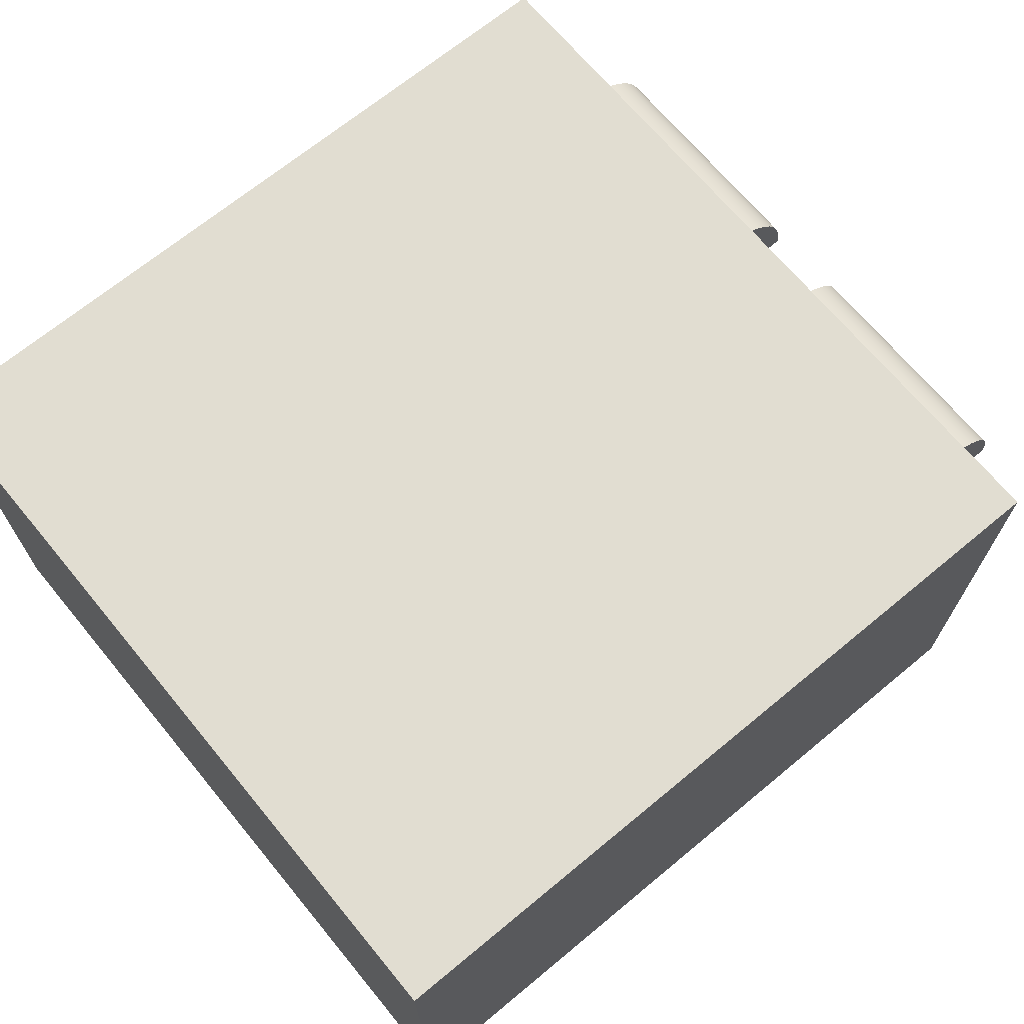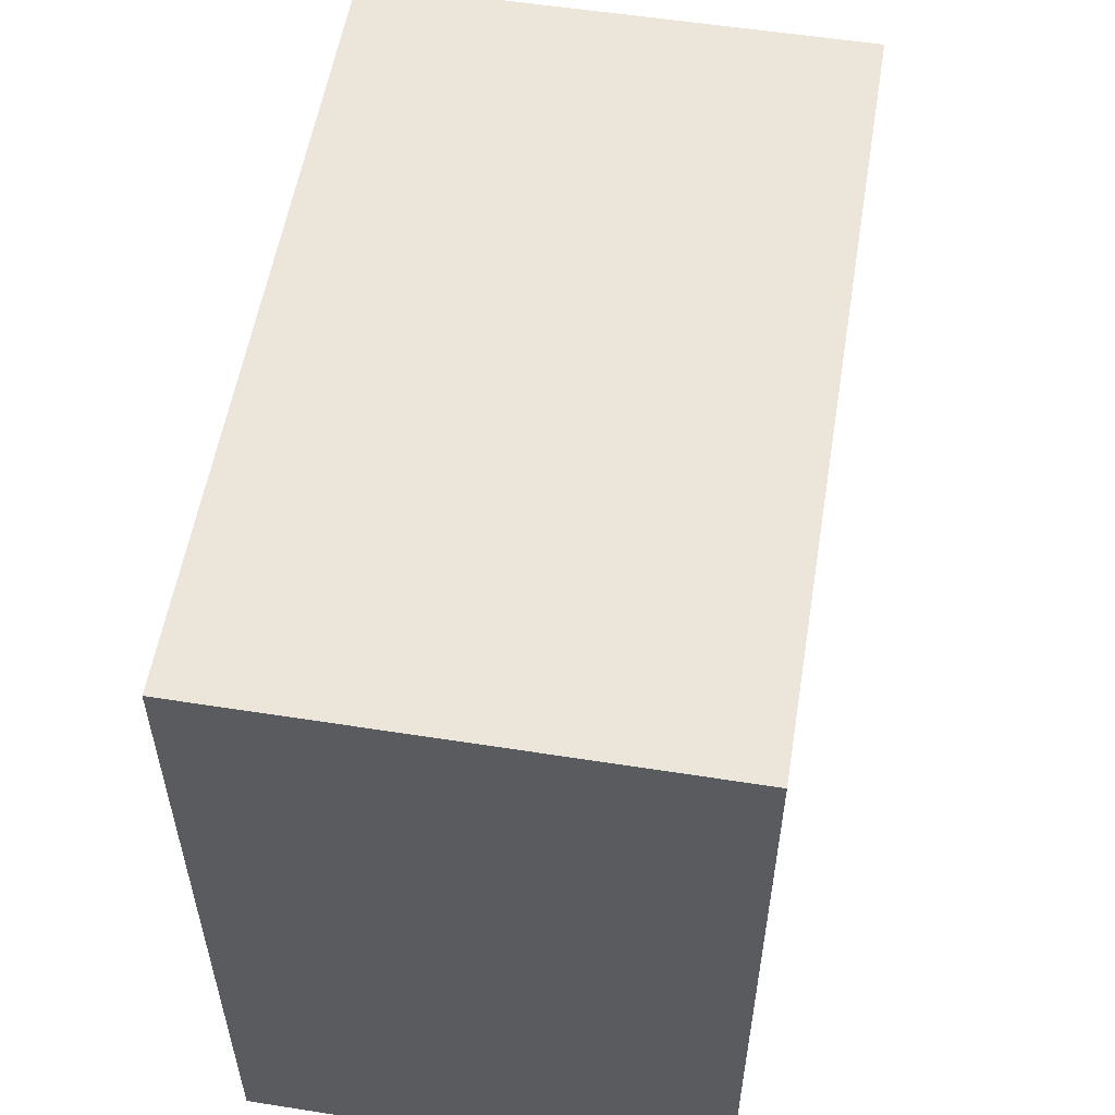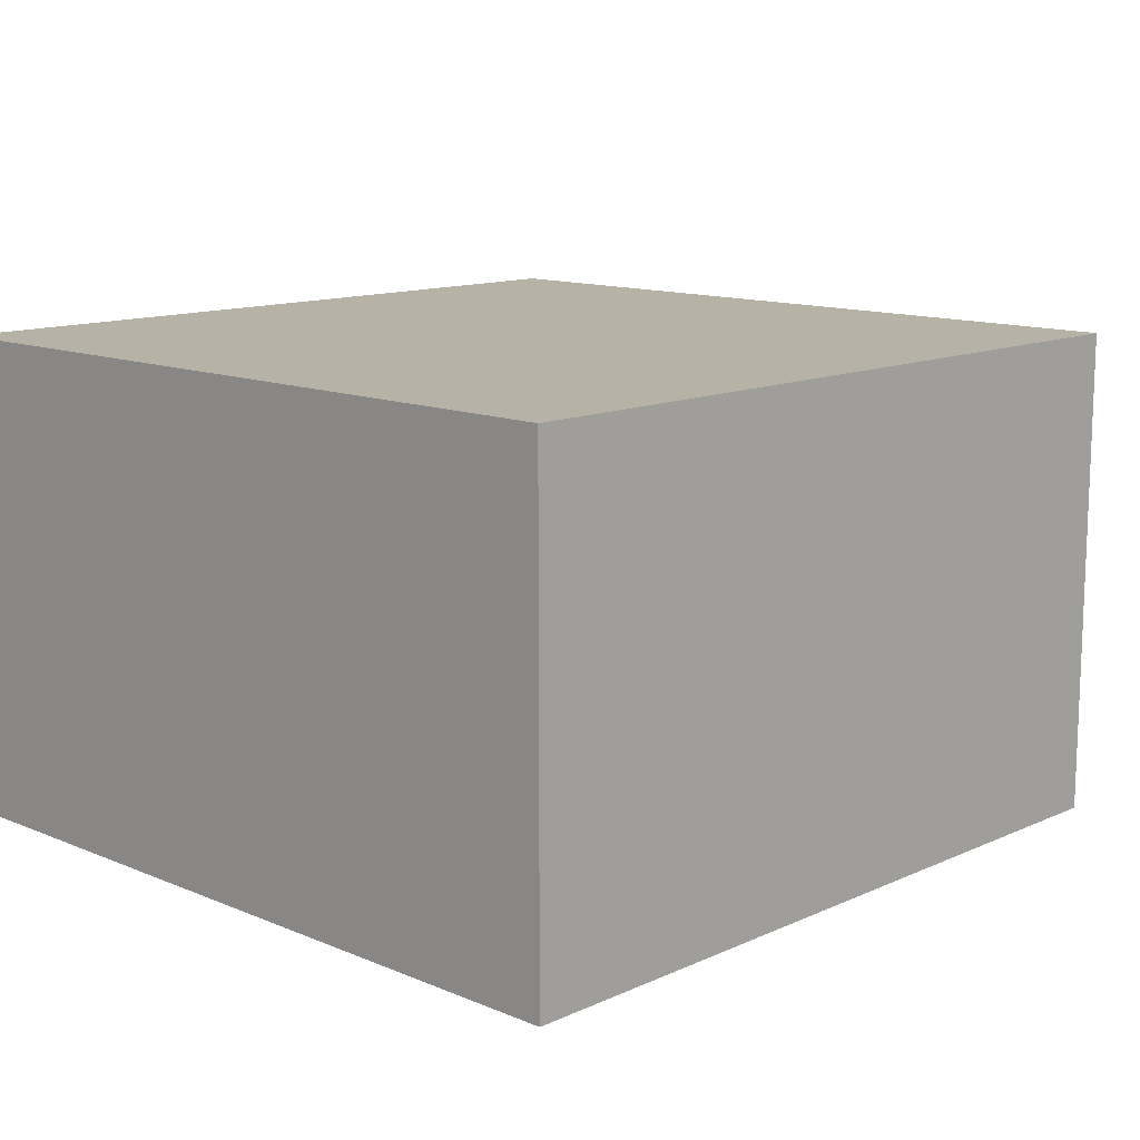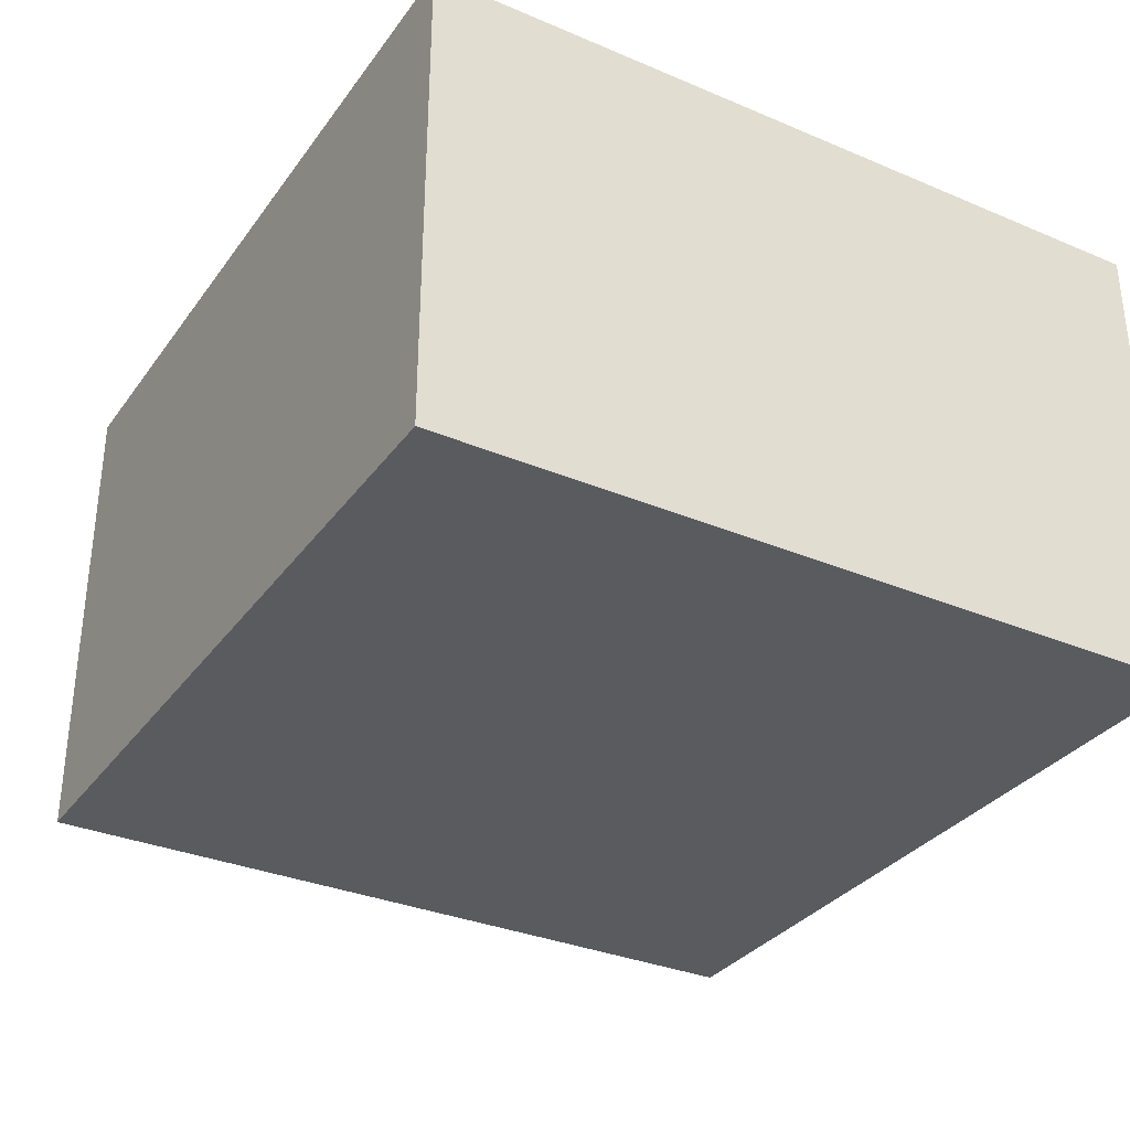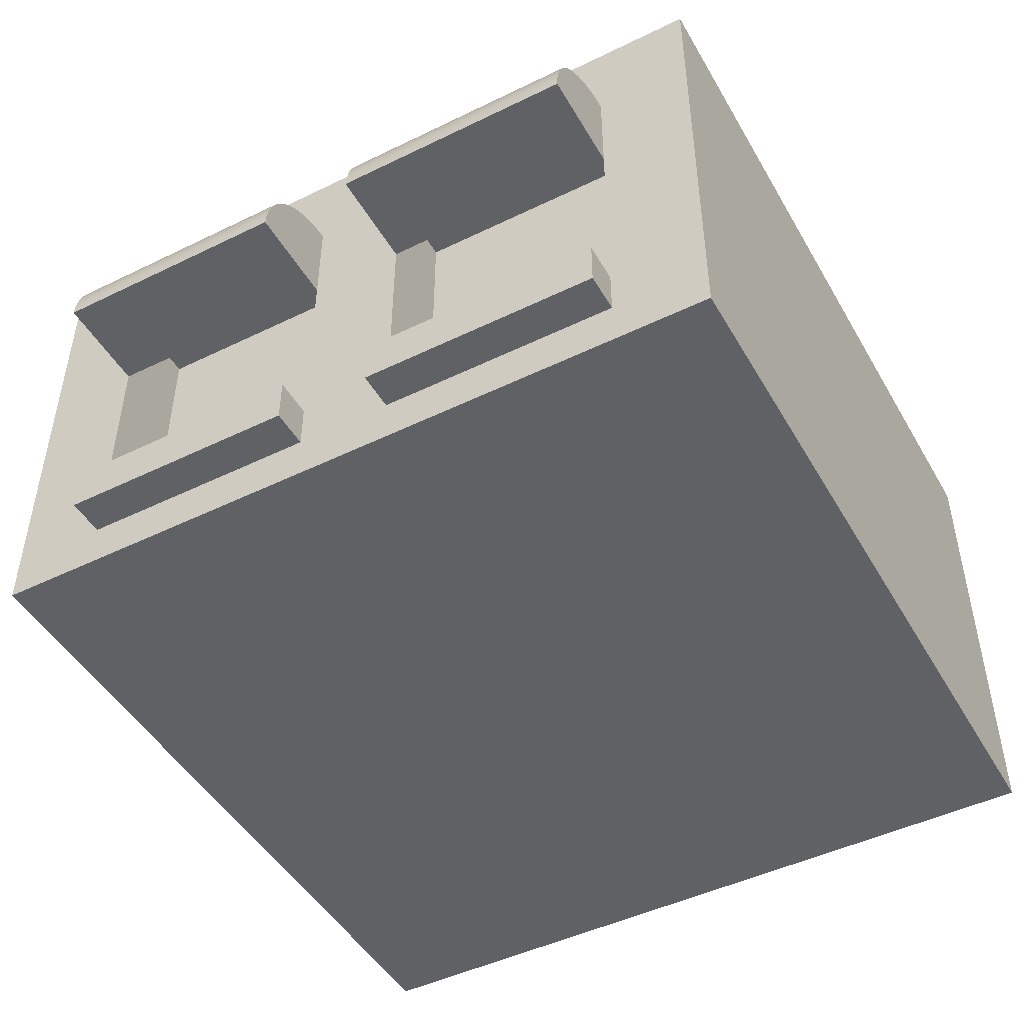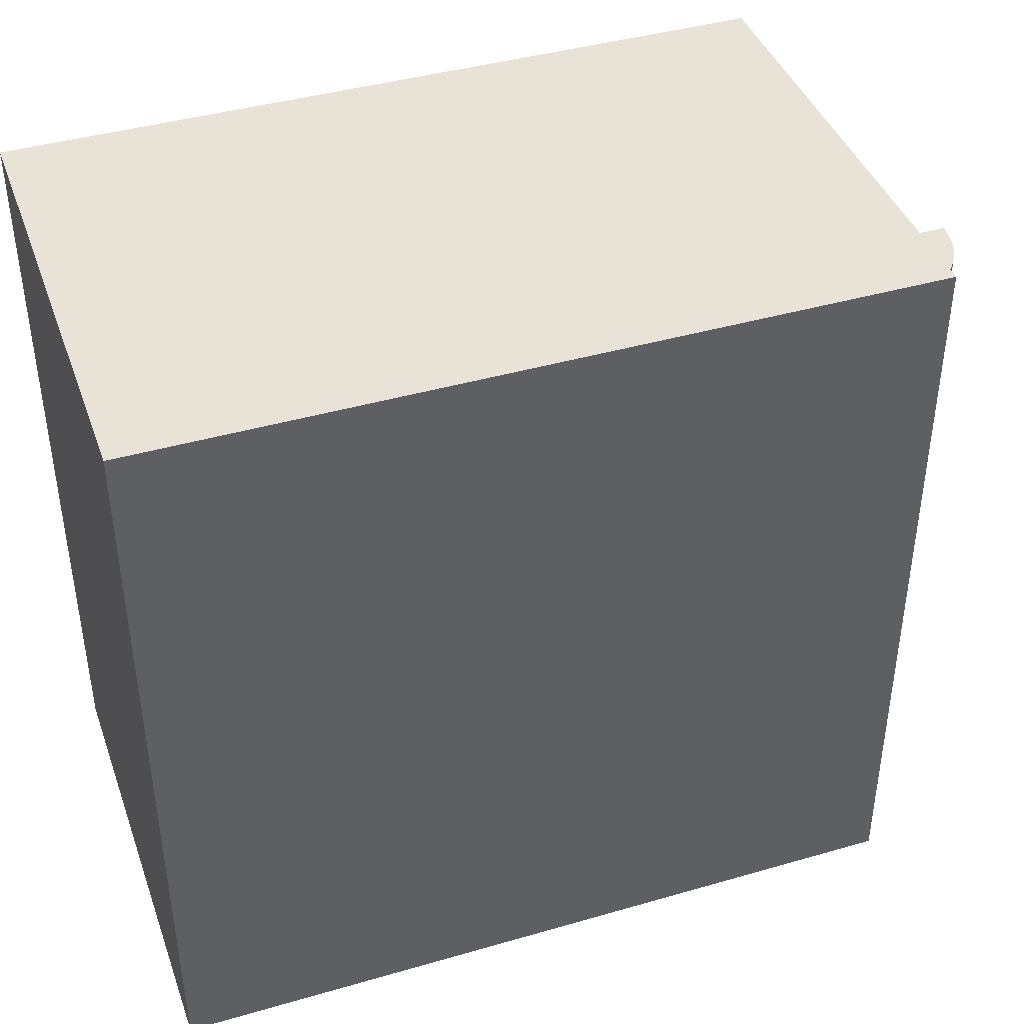
<metadata>
{"format":"obj","ext":"obj","renderer":"f3d","projection":"perspective","resolution":1024,"background":"white","views":[{"elev":68.8,"azim":140.4,"up":"+Y"},{"elev":55.5,"azim":99.4,"up":"+Z"},{"elev":12.5,"azim":133.9,"up":"+Y"},{"elev":-32.7,"azim":59.7,"up":"+Y"},{"elev":-47.3,"azim":-61.2,"up":"+Y"},{"elev":41.7,"azim":160.8,"up":"+Z"}]}
</metadata>
<code>
o modularBuildings_033
v 0.8 4 -7
v 0.8 0.96 -7
v 0.8 0.96 -4.5
v 0.8 4 -4.5
v 0 4 -7
v 0 3.556 -7
v 0 3 -7
v 0 0.96 -7
v 0 5 -8
v 0 4 -4.5
v 0 4 -3.5
v 0 4 -1
v 0 5 0
v 0 0 0
v 0 0.48 -1
v 0 0 -8
v 0 0.48 -3.5
v -0.4 0.48 -1
v -0.4 0.48 -3.5
v 0 0.96 -1
v -0.4 0.96 -1
v 0 3 -1
v 0 3.556 -1
v 0.8 4 -1
v 0.8 0.96 -1
v 0.8 4 -3.5
v 0.8 0.96 -3.5
v 0 3.556 -3.5
v 0 3 -3.5
v 0 3.556 -4.5
v -1.026 3 -7
v -1.017 3.131 -7
v -0.991 3.259 -7
v -0.9479 3.383 -7
v -0.8885 3.5 -7
v -0.814 3.609 -7
v -0.7255 3.707 -7
v -0.6246 3.793 -7
v -0.513 3.866 -7
v -0.3926 3.924 -7
v -0.2655 3.966 -7
v -0.1339 3.991 -7
v 0 0.48 -7
v 0 0.48 -4.5
v 0 0.96 -3.5
v -0.4 0.96 -3.5
v -1.026 3 -3.5
v -1.017 3.131 -3.5
v -0.991 3.259 -3.5
v -0.9479 3.383 -3.5
v -0.8885 3.5 -3.5
v -0.814 3.609 -3.5
v -0.7255 3.707 -3.5
v -0.6246 3.793 -3.5
v -0.513 3.866 -3.5
v -0.3926 3.924 -3.5
v -0.2655 3.966 -3.5
v -0.1339 3.991 -3.5
v -0.1339 3.991 -1
v -0.2655 3.966 -1
v -0.3926 3.924 -1
v -0.513 3.866 -1
v -0.6246 3.793 -1
v -0.7255 3.707 -1
v -0.814 3.609 -1
v -0.8885 3.5 -1
v -0.9479 3.383 -1
v -0.991 3.259 -1
v -1.017 3.131 -1
v -1.026 3 -1
v 0 3 -4.5
v 0 0.96 -4.5
v -0.4 0.96 -7
v -0.4 0.96 -4.5
v -0.4 0.48 -7
v -0.4 0.48 -4.5
v -0.1339 3.991 -4.5
v -0.2655 3.966 -4.5
v -0.3926 3.924 -4.5
v -0.513 3.866 -4.5
v -0.6246 3.793 -4.5
v -0.7255 3.707 -4.5
v -0.814 3.609 -4.5
v -0.8885 3.5 -4.5
v -0.9479 3.383 -4.5
v -0.991 3.259 -4.5
v -1.017 3.131 -4.5
v -1.026 3 -4.5
v 8 5 -8
v 8 0 -8
v 8 5 0
v 8 0 0
f 2 4 1
f 26 25 24
f 2 3 4
f 26 27 25
f 7 2 1
f 5 9 6
f 10 9 5
f 11 9 10
f 12 9 11
f 12 13 9
f 13 12 14
f 15 14 12
f 14 15 16
f 16 15 17
f 15 19 17
f 20 18 15
f 15 22 20
f 15 23 22
f 15 12 23
f 25 20 22
f 11 24 12
f 11 10 28
f 28 10 29
f 29 10 30
f 6 9 7
f 7 9 8
f 8 9 43
f 16 43 9
f 16 44 43
f 16 17 44
f 44 17 29
f 29 17 45
f 17 46 45
f 19 21 46
f 45 21 20
f 29 27 26
f 44 29 71
f 71 29 30
f 3 72 71
f 8 74 72
f 43 73 8
f 44 75 43
f 72 76 44
f 44 71 72
f 75 74 73
f 5 4 10
f 9 90 16
f 13 89 9
f 91 14 92
f 89 92 90
f 16 92 14
f 1 5 6
f 7 8 2
f 1 6 7
f 15 18 19
f 20 21 18
f 12 24 23
f 24 25 22
f 23 24 22
f 11 26 24
f 17 19 46
f 19 18 21
f 20 25 27
f 45 46 21
f 20 27 45
f 26 11 28
f 29 45 27
f 26 28 29
f 10 4 30
f 4 3 71
f 30 4 71
f 72 3 2
f 8 73 74
f 72 2 8
f 43 75 73
f 44 76 75
f 72 74 76
f 75 76 74
f 5 1 4
f 9 89 90
f 13 91 89
f 91 13 14
f 89 91 92
f 16 90 92
f 11 23 28
f 5 30 6
f 40 41 6
f 56 57 28
f 28 22 29
f 67 68 22
f 58 12 11
f 57 59 58
f 56 60 57
f 55 61 56
f 54 62 55
f 53 63 54
f 52 64 53
f 51 65 52
f 50 66 51
f 49 67 50
f 48 68 49
f 47 69 48
f 29 70 47
f 6 71 7
f 85 86 71
f 42 10 5
f 41 77 42
f 40 78 41
f 39 79 40
f 38 80 39
f 37 81 38
f 36 82 37
f 35 83 36
f 34 84 35
f 33 85 34
f 32 86 33
f 31 87 32
f 7 88 31
f 11 12 23
f 5 10 30
f 5 6 42
f 6 7 36
f 42 6 41
f 7 31 32
f 32 33 7
f 33 34 7
f 34 35 7
f 35 36 7
f 36 37 6
f 37 38 6
f 38 39 6
f 39 40 6
f 11 28 58
f 28 29 52
f 58 28 57
f 29 47 48
f 48 49 29
f 49 50 29
f 50 51 29
f 51 52 29
f 52 53 28
f 53 54 28
f 54 55 28
f 55 56 28
f 28 23 22
f 70 22 69
f 22 23 65
f 69 22 68
f 23 12 59
f 59 60 23
f 60 61 23
f 61 62 23
f 62 63 23
f 63 64 23
f 64 65 23
f 65 66 22
f 66 67 22
f 58 59 12
f 57 60 59
f 56 61 60
f 55 62 61
f 54 63 62
f 53 64 63
f 52 65 64
f 51 66 65
f 50 67 66
f 49 68 67
f 48 69 68
f 47 70 69
f 29 22 70
f 6 30 71
f 88 71 87
f 71 30 83
f 87 71 86
f 30 10 77
f 77 78 30
f 78 79 30
f 79 80 30
f 80 81 30
f 81 82 30
f 82 83 30
f 83 84 71
f 84 85 71
f 42 77 10
f 41 78 77
f 40 79 78
f 39 80 79
f 38 81 80
f 37 82 81
f 36 83 82
f 35 84 83
f 34 85 84
f 33 86 85
f 32 87 86
f 31 88 87
f 7 71 88

</code>
